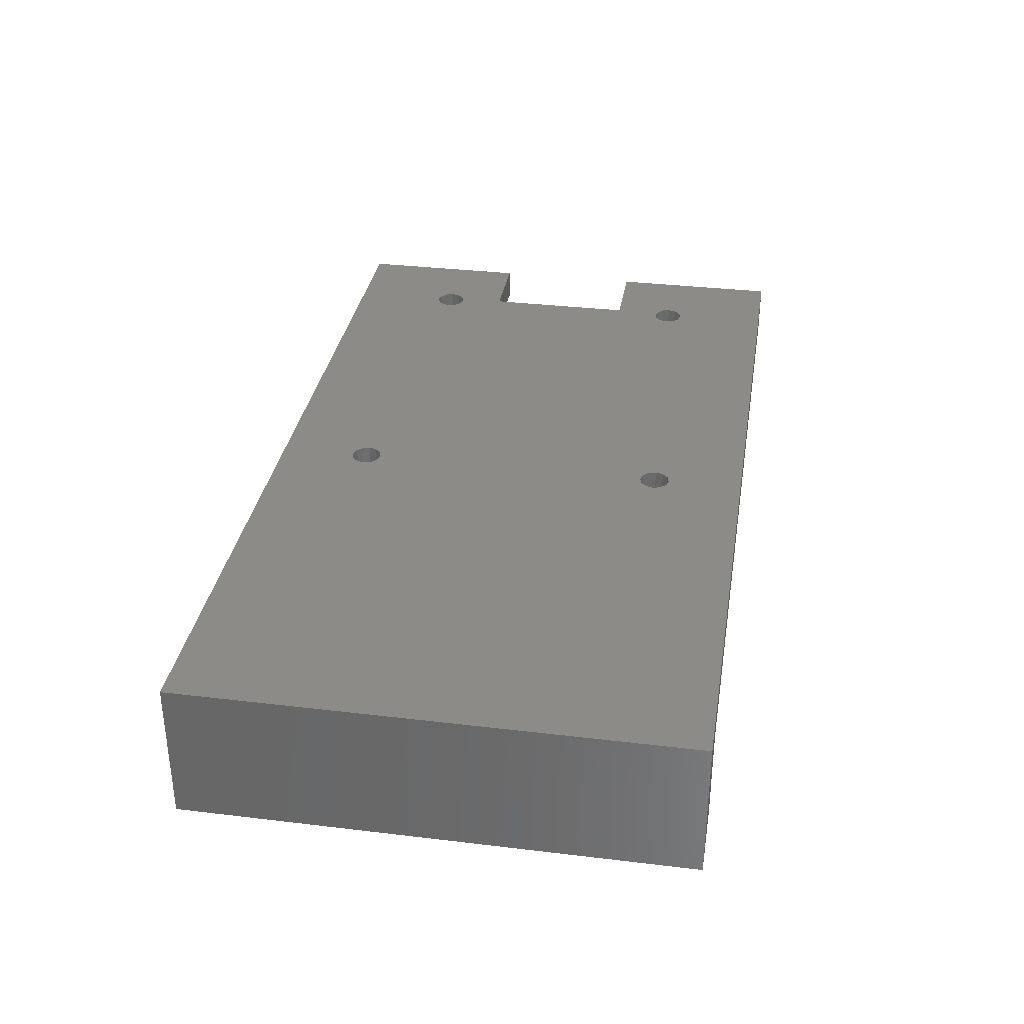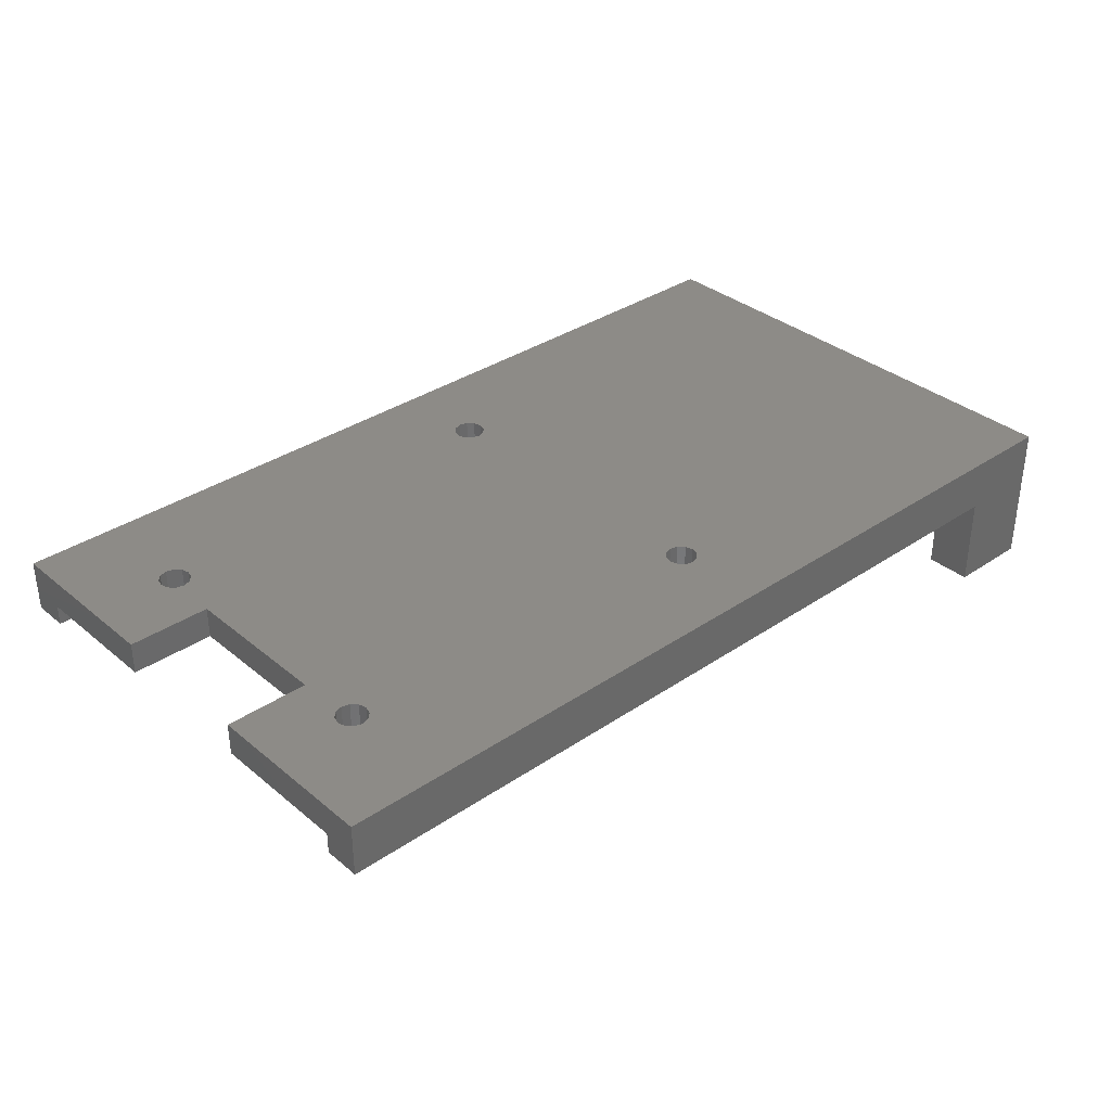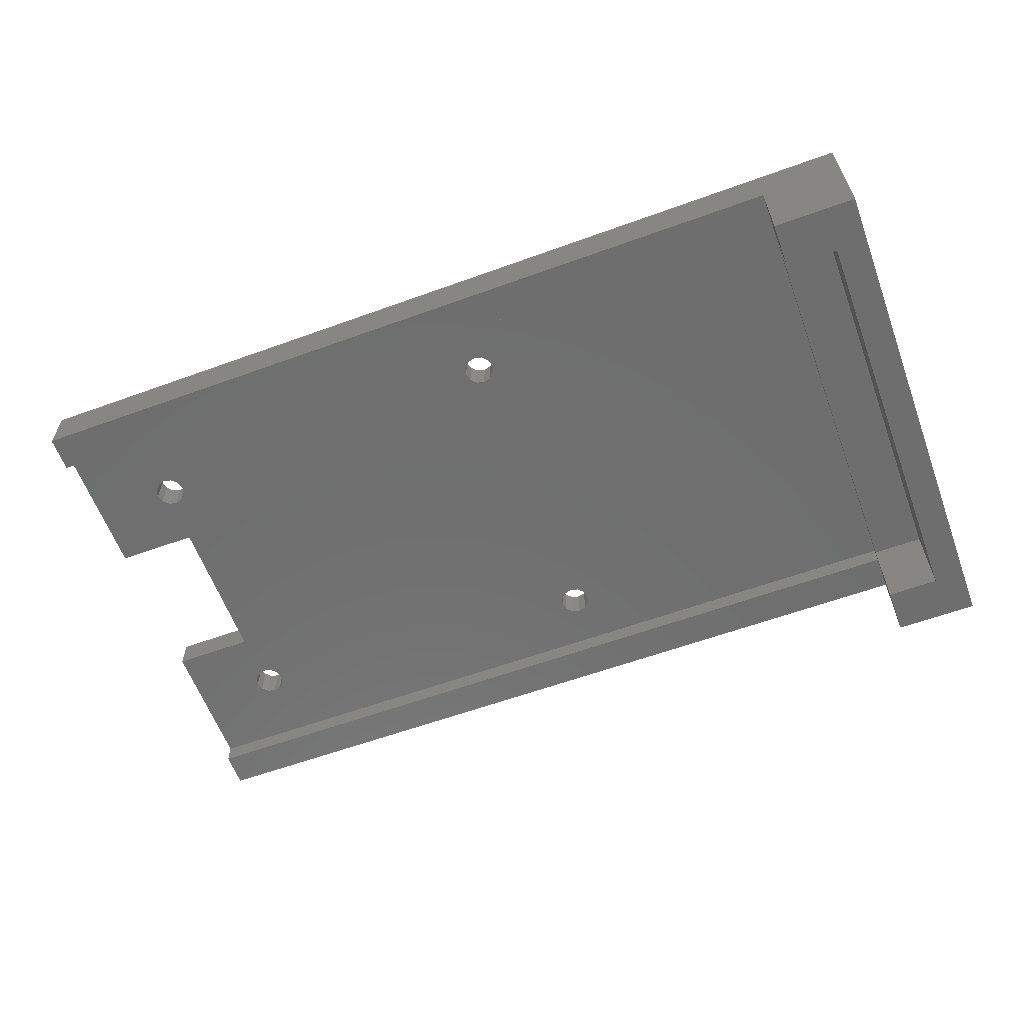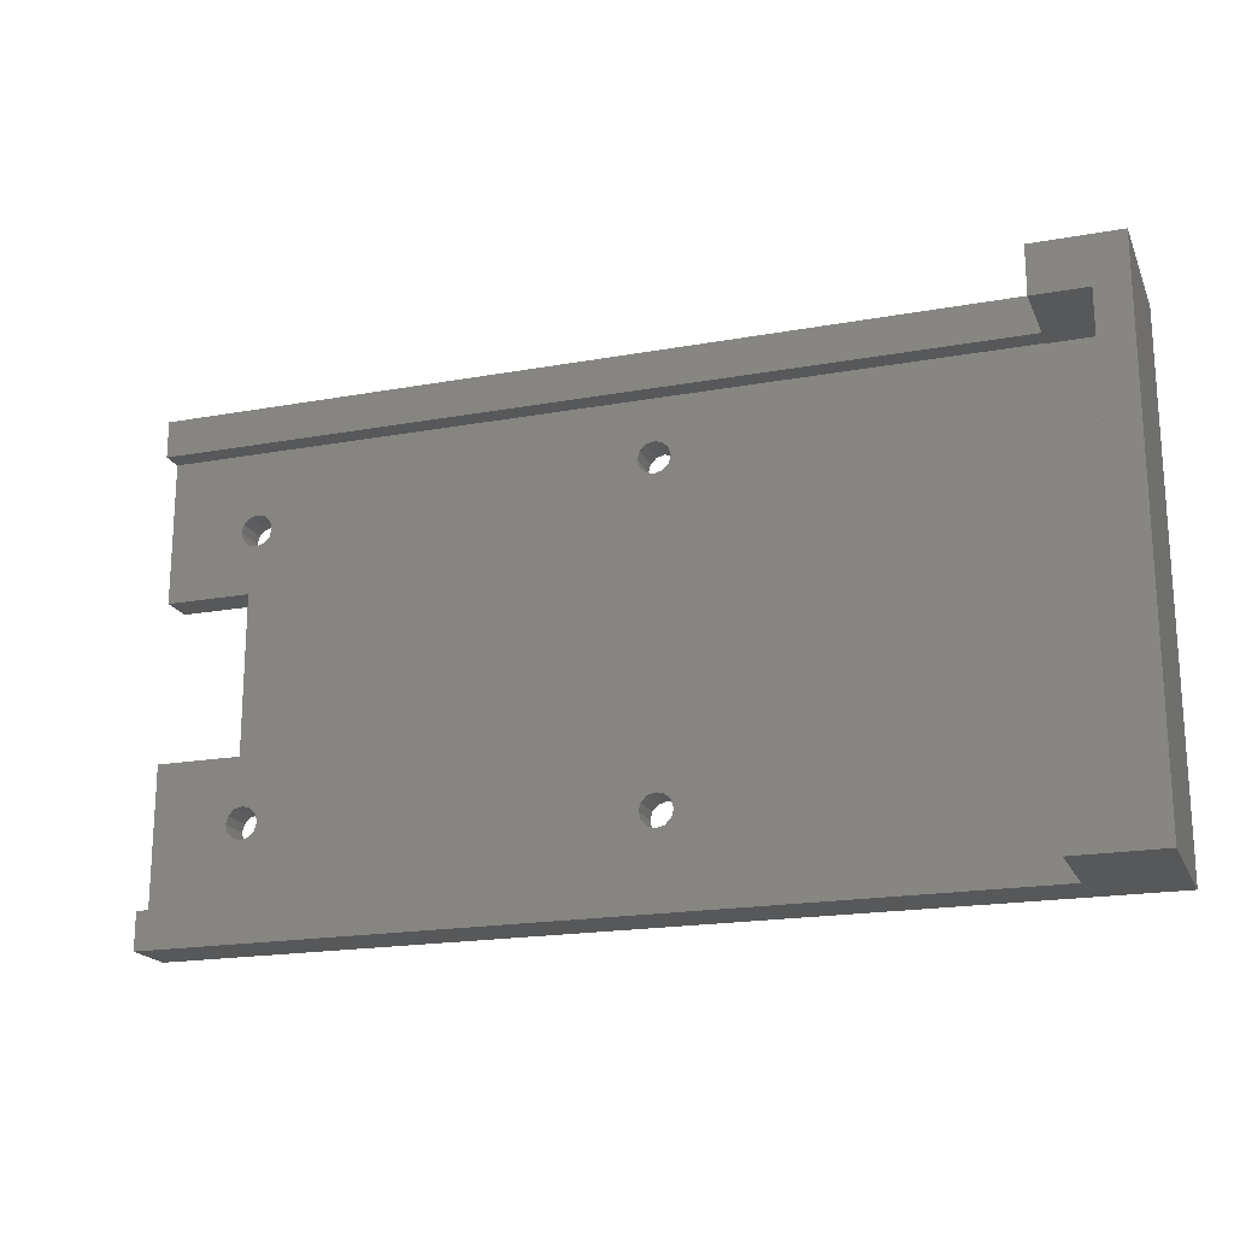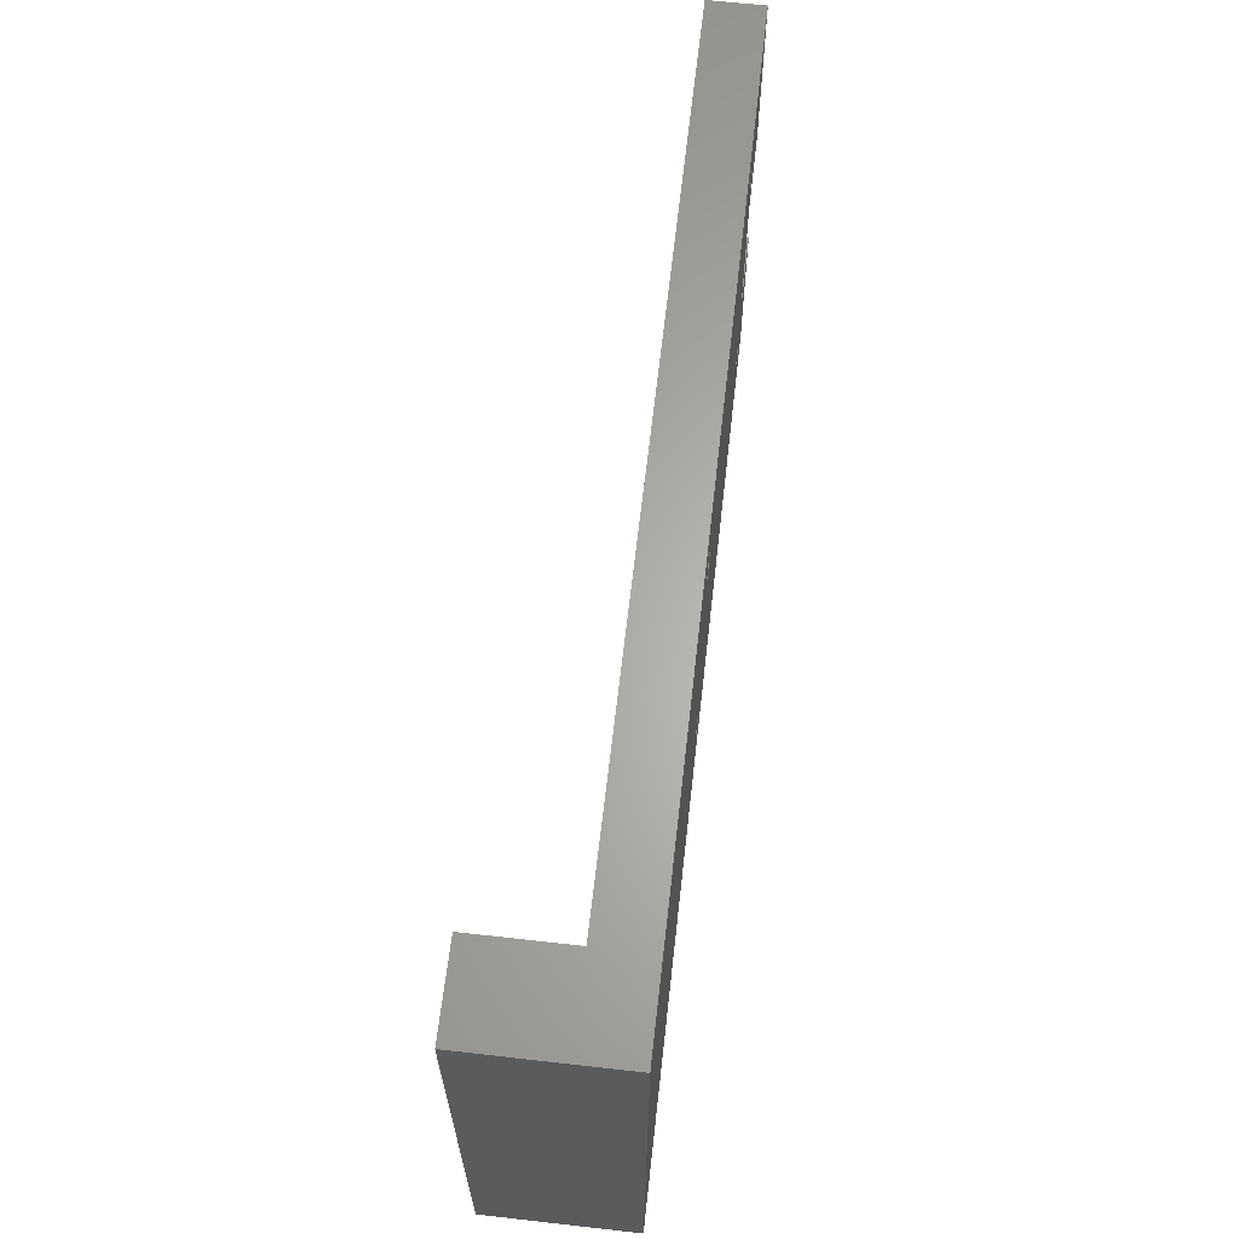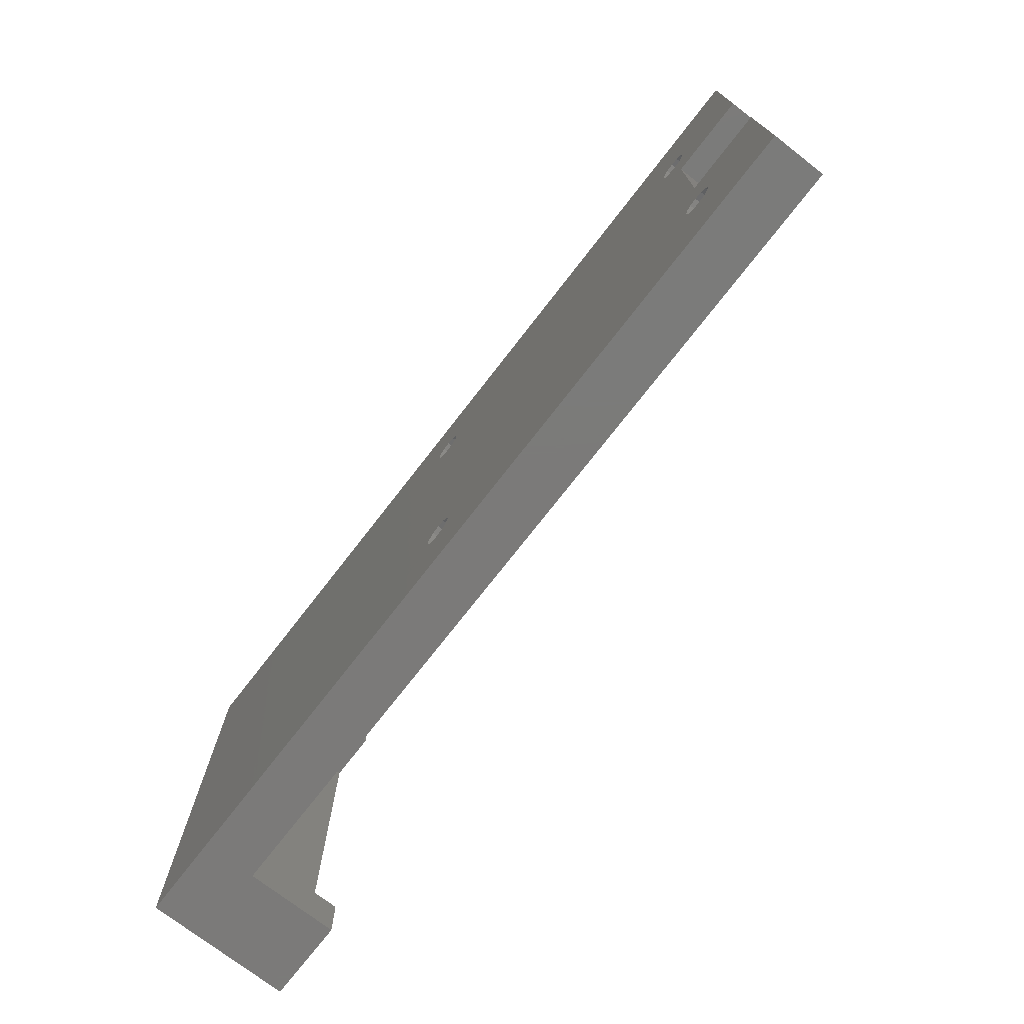
<metadata>
{"format":"stl","ext":"stl","renderer":"f3d","projection":"perspective","resolution":1024,"background":"white","views":[{"elev":33.6,"azim":-80.7,"up":"+Z"},{"elev":34.6,"azim":137.7,"up":"+Z"},{"elev":-60.7,"azim":-159.7,"up":"+Z"},{"elev":-19.3,"azim":-161.2,"up":"+Y"},{"elev":63.9,"azim":-83.5,"up":"+Y"},{"elev":-73.8,"azim":52.2,"up":"+Y"}]}
</metadata>
<code>
# stl→obj: 132 verts, 276 faces
v -147 -24.5 250
v -147 24.5 264
v -147 24.5 250
v -147 -24.5 264
v -59 24.5 264
v -66 13.5 264
v -59 7.5 264
v -66.2 14.25 264
v -66.75 14.8 264
v -67.5 15 264
v -68.25 14.8 264
v -104.2 16.8 264
v -103.7 -14.75 264
v -67 -7.5 264
v -103.7 14.75 264
v -68.8 14.25 264
v -103.5 15.5 264
v -69 13.5 264
v -103.7 16.25 264
v -105 17 264
v -106.3 -14.75 264
v -106.3 16.25 264
v -106.5 15.5 264
v -105.8 16.8 264
v -66.2 12.75 264
v -67 7.5 264
v -66.75 12.2 264
v -68.25 12.2 264
v -67.5 12 264
v -59 -7.5 264
v -66 -13.5 264
v -59 -24.5 264
v -66.2 -12.75 264
v -66.75 -12.2 264
v -67.5 -12 264
v -68.8 12.75 264
v -68.25 -12.2 264
v -68.8 -12.75 264
v -66.2 -14.25 264
v -66.75 -14.8 264
v -67.5 -15 264
v -68.25 -14.8 264
v -103.7 -16.25 264
v -68.8 -14.25 264
v -69 -13.5 264
v -103.5 -15.5 264
v -104.2 -16.8 264
v -105 -17 264
v -106.5 -15.5 264
v -105.8 -16.8 264
v -106.3 -16.25 264
v -104.2 14.2 264
v -104.2 -14.2 264
v -105 14 264
v -105 -14 264
v -105.8 14.2 264
v -105.8 -14.2 264
v -106.3 14.75 264
v -59 -21 260.9
v -59 -7.5 260.9
v -59 -24.5 258.9
v -59 -21 258.9
v -59 21 260.9
v -59 24.5 258.9
v -59 7.5 260.9
v -59 21 258.9
v -139 24.5 258.9
v -139 24.5 250
v -139 -24.5 250
v -144 -20 250
v -139 -20 250
v -144 20 250
v -139 20 250
v -139 -24.5 258.9
v -139 21 260.9
v -139 20 258.9
v -139 21 258.9
v -139 -20 258.9
v -139 -21 260.9
v -139 -21 258.9
v -66 -13.5 260.9
v -66.2 -14.25 260.9
v -66.75 -14.8 260.9
v -67.5 -15 260.9
v -68.25 -14.8 260.9
v -103.7 14.75 260.9
v -67 7.5 260.9
v -103.7 -14.75 260.9
v -68.8 -14.25 260.9
v -103.5 -15.5 260.9
v -69 -13.5 260.9
v -103.7 -16.25 260.9
v -104.2 -16.8 260.9
v -105 -17 260.9
v -106.3 14.75 260.9
v -106.3 -16.25 260.9
v -106.5 -15.5 260.9
v -105.8 -16.8 260.9
v -66.2 -12.75 260.9
v -67 -7.5 260.9
v -66.75 -12.2 260.9
v -68.25 -12.2 260.9
v -67.5 -12 260.9
v -66 13.5 260.9
v -66.2 12.75 260.9
v -66.75 12.2 260.9
v -67.5 12 260.9
v -68.8 -12.75 260.9
v -68.25 12.2 260.9
v -68.8 12.75 260.9
v -66.2 14.25 260.9
v -66.75 14.8 260.9
v -67.5 15 260.9
v -68.25 14.8 260.9
v -69 13.5 260.9
v -103.5 15.5 260.9
v -68.8 14.25 260.9
v -103.7 16.25 260.9
v -104.2 16.8 260.9
v -105 17 260.9
v -106.5 15.5 260.9
v -105.8 16.8 260.9
v -106.3 16.25 260.9
v -104.2 -14.2 260.9
v -104.2 14.2 260.9
v -105 -14 260.9
v -105 14 260.9
v -105.8 -14.2 260.9
v -105.8 14.2 260.9
v -106.3 -14.75 260.9
v -144 -20 258.9
v -144 20 258.9
f 1 2 3
f 2 1 4
f 5 6 7
f 5 8 6
f 5 9 8
f 5 10 9
f 5 11 10
f 12 11 5
f 13 14 15
f 16 17 18
f 19 11 12
f 16 19 17
f 11 19 16
f 5 20 12
f 4 21 2
f 22 2 23
f 24 2 22
f 20 2 24
f 2 20 5
f 25 7 6
f 26 25 27
f 25 26 7
f 28 26 29
f 29 26 27
f 30 31 32
f 30 33 31
f 14 33 30
f 33 14 34
f 14 35 34
f 36 26 28
f 18 15 36
f 14 37 35
f 36 15 26
f 14 38 37
f 15 18 17
f 26 15 14
f 39 32 31
f 40 32 39
f 41 32 40
f 42 32 41
f 43 42 44
f 14 13 38
f 38 13 45
f 46 45 13
f 42 43 47
f 42 47 32
f 48 32 47
f 21 4 49
f 48 4 32
f 50 4 48
f 51 4 50
f 49 4 51
f 45 46 44
f 43 44 46
f 52 13 15
f 52 53 13
f 54 53 52
f 54 55 53
f 56 55 54
f 56 57 55
f 58 57 56
f 58 21 57
f 2 58 23
f 58 2 21
f 30 59 60
f 32 59 30
f 61 59 32
f 59 61 62
f 5 63 64
f 7 63 5
f 63 7 65
f 64 63 66
f 67 5 64
f 5 67 2
f 3 67 68
f 67 3 2
f 69 70 71
f 70 1 72
f 1 70 69
f 72 68 73
f 72 3 68
f 3 72 1
f 4 74 32
f 1 74 4
f 74 1 69
f 32 74 61
f 75 76 77
f 75 78 76
f 79 78 75
f 80 78 79
f 78 80 71
f 69 80 74
f 80 69 71
f 77 68 67
f 73 77 76
f 77 73 68
f 74 62 61
f 62 74 80
f 77 64 66
f 64 77 67
f 59 81 60
f 59 82 81
f 59 83 82
f 59 84 83
f 59 85 84
f 86 87 88
f 89 90 91
f 92 89 85
f 93 85 59
f 89 92 90
f 85 93 92
f 59 94 93
f 75 95 79
f 96 79 97
f 98 79 96
f 94 79 98
f 79 94 59
f 99 60 81
f 100 99 101
f 99 100 60
f 102 100 103
f 103 100 101
f 65 104 63
f 65 105 104
f 87 105 65
f 105 87 106
f 87 107 106
f 108 100 102
f 91 88 108
f 87 109 107
f 108 88 100
f 87 110 109
f 88 91 90
f 100 88 87
f 111 63 104
f 112 63 111
f 113 63 112
f 114 63 113
f 87 86 110
f 110 86 115
f 116 115 86
f 117 118 114
f 119 114 118
f 114 119 63
f 120 63 119
f 95 75 121
f 120 75 63
f 122 75 120
f 123 75 122
f 121 75 123
f 115 116 117
f 118 117 116
f 124 86 88
f 124 125 86
f 126 125 124
f 126 127 125
f 128 127 126
f 128 129 127
f 130 129 128
f 130 95 129
f 79 130 97
f 130 79 95
f 62 79 59
f 79 62 80
f 77 63 75
f 63 77 66
f 131 72 132
f 72 131 70
f 131 76 78
f 76 131 132
f 71 131 78
f 131 71 70
f 72 76 132
f 76 72 73
f 14 87 26
f 87 14 100
f 60 14 30
f 14 60 100
f 87 7 26
f 7 87 65
f 81 33 99
f 33 81 31
f 102 35 37
f 35 102 103
f 44 91 45
f 91 44 89
f 108 37 38
f 37 108 102
f 82 31 81
f 31 82 39
f 82 40 39
f 40 82 83
f 83 41 40
f 41 83 84
f 85 44 42
f 44 85 89
f 103 34 35
f 34 103 101
f 101 33 34
f 33 101 99
f 45 108 38
f 108 45 91
f 84 42 41
f 42 84 85
f 104 8 111
f 8 104 6
f 114 10 11
f 10 114 113
f 36 115 18
f 115 36 110
f 117 11 16
f 11 117 114
f 105 6 104
f 6 105 25
f 105 27 25
f 27 105 106
f 106 29 27
f 29 106 107
f 109 36 28
f 36 109 110
f 113 9 10
f 9 113 112
f 112 8 9
f 8 112 111
f 18 117 16
f 117 18 115
f 107 28 29
f 28 107 109
f 90 13 88
f 13 90 46
f 128 55 57
f 55 128 126
f 51 97 49
f 97 51 96
f 130 57 21
f 57 130 128
f 92 46 90
f 46 92 43
f 92 47 43
f 47 92 93
f 93 48 47
f 48 93 94
f 98 51 50
f 51 98 96
f 126 53 55
f 53 126 124
f 124 13 53
f 13 124 88
f 94 50 48
f 50 94 98
f 49 130 21
f 130 49 97
f 116 19 118
f 19 116 17
f 122 20 24
f 20 122 120
f 58 121 23
f 121 58 95
f 123 24 22
f 24 123 122
f 86 17 116
f 17 86 15
f 86 52 15
f 52 86 125
f 125 54 52
f 54 125 127
f 129 58 56
f 58 129 95
f 120 12 20
f 12 120 119
f 119 19 12
f 19 119 118
f 127 56 54
f 56 127 129
f 23 123 22
f 123 23 121

</code>
